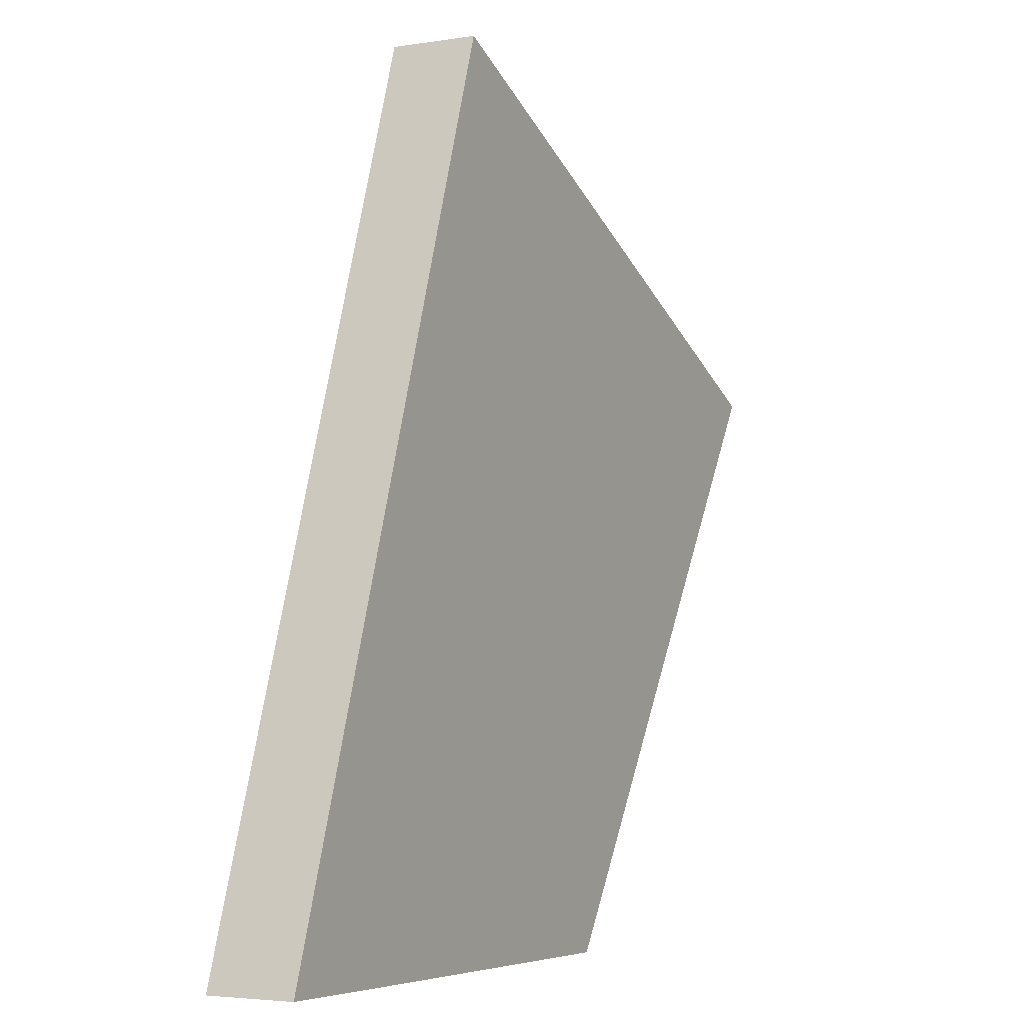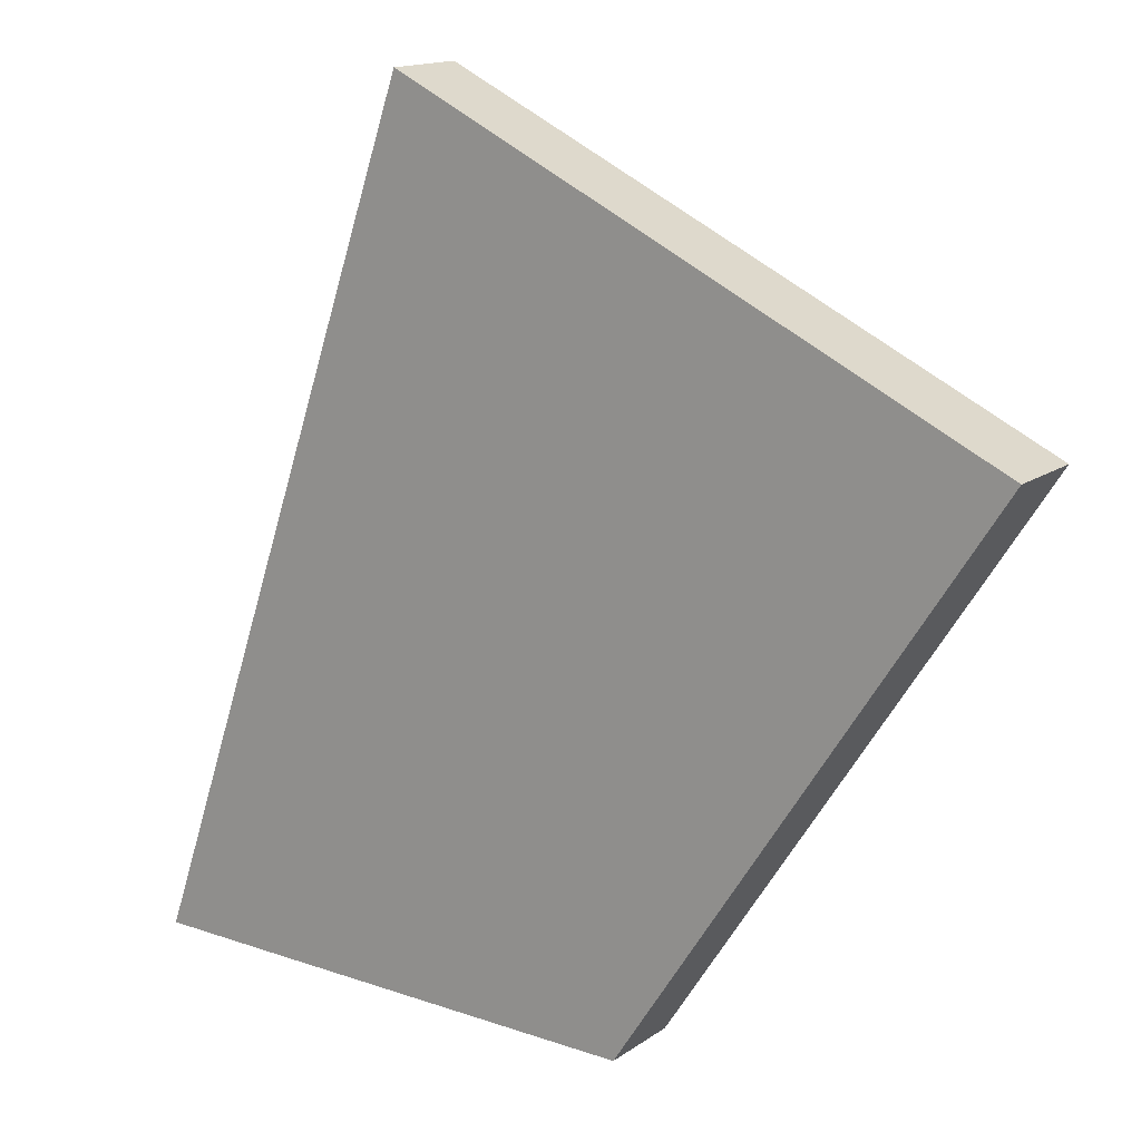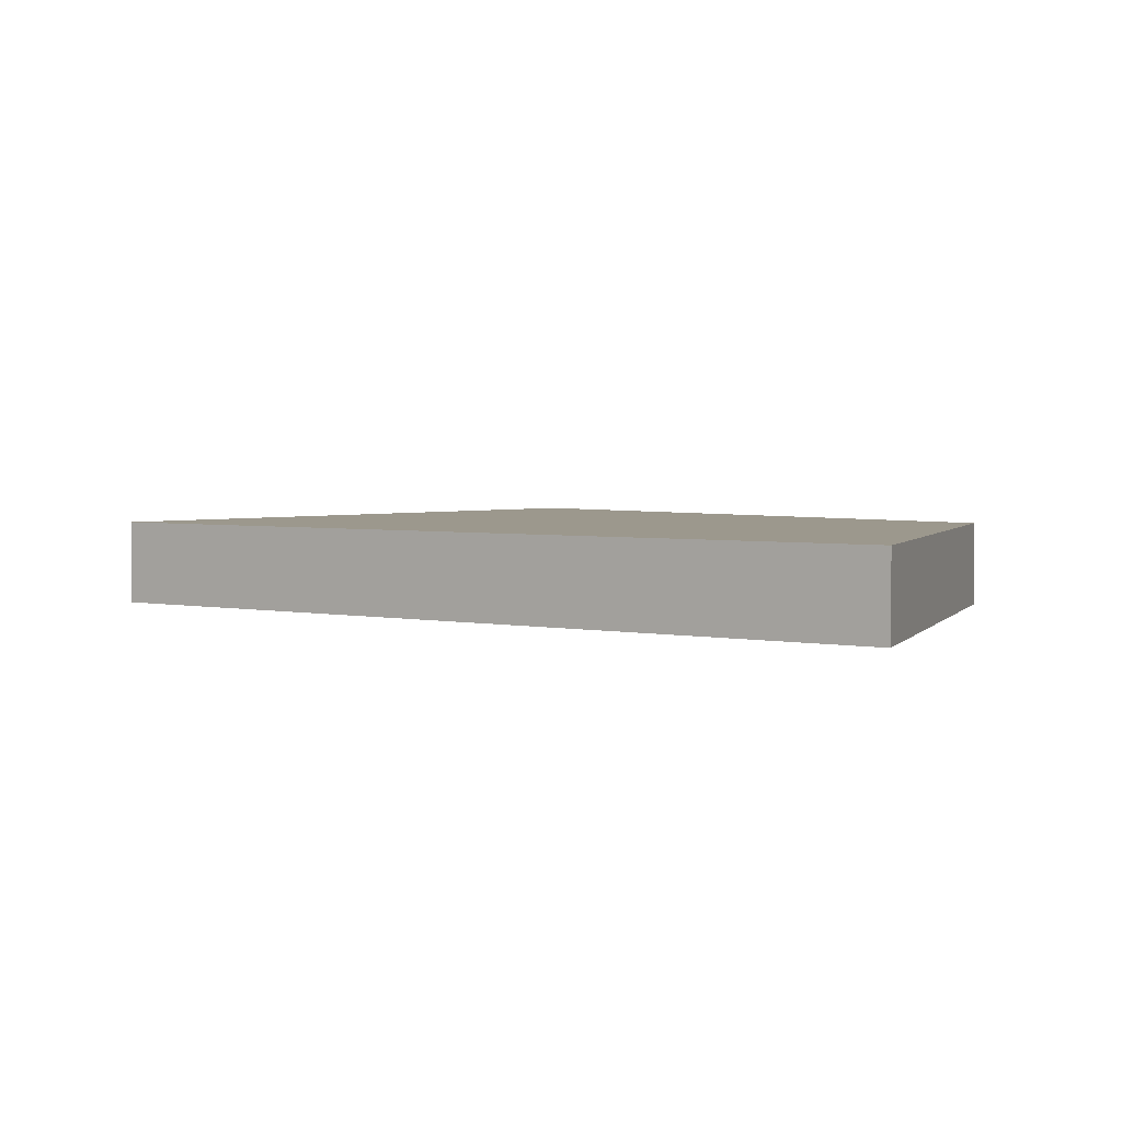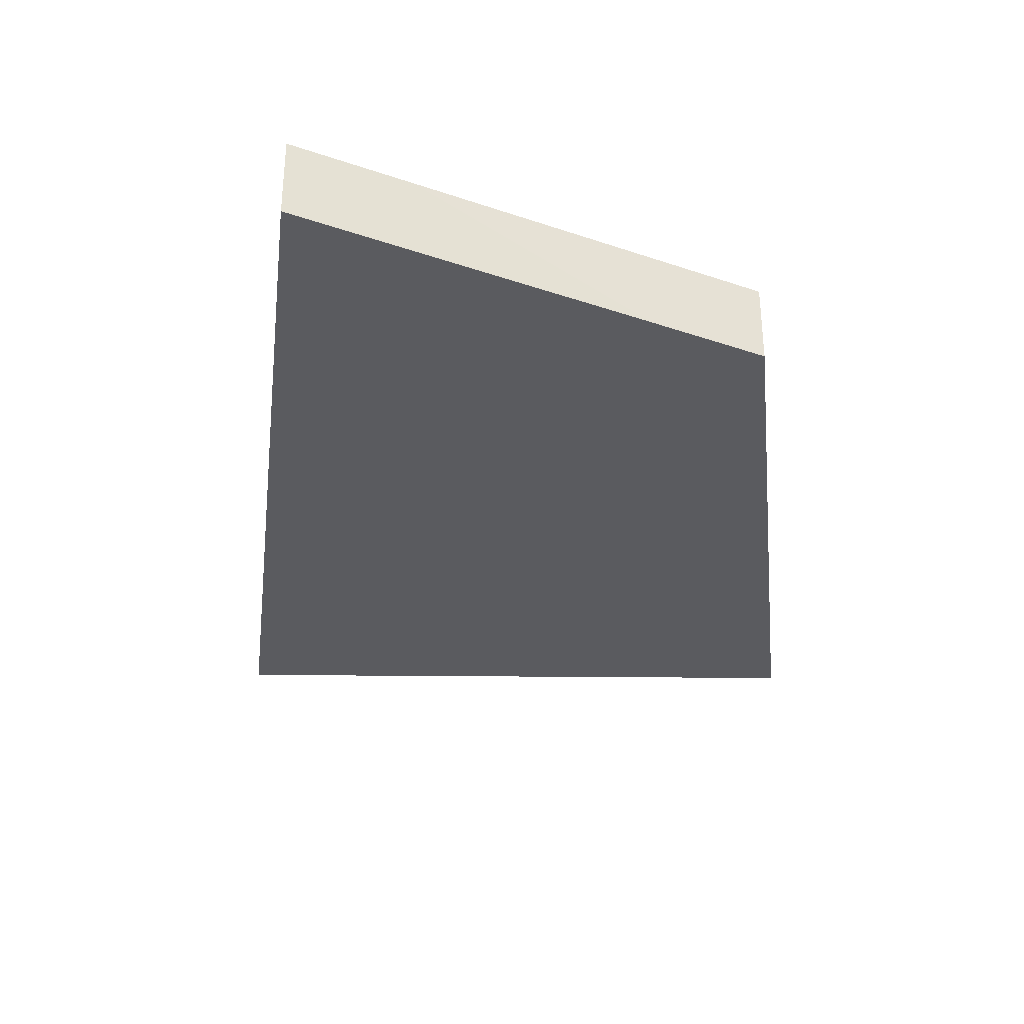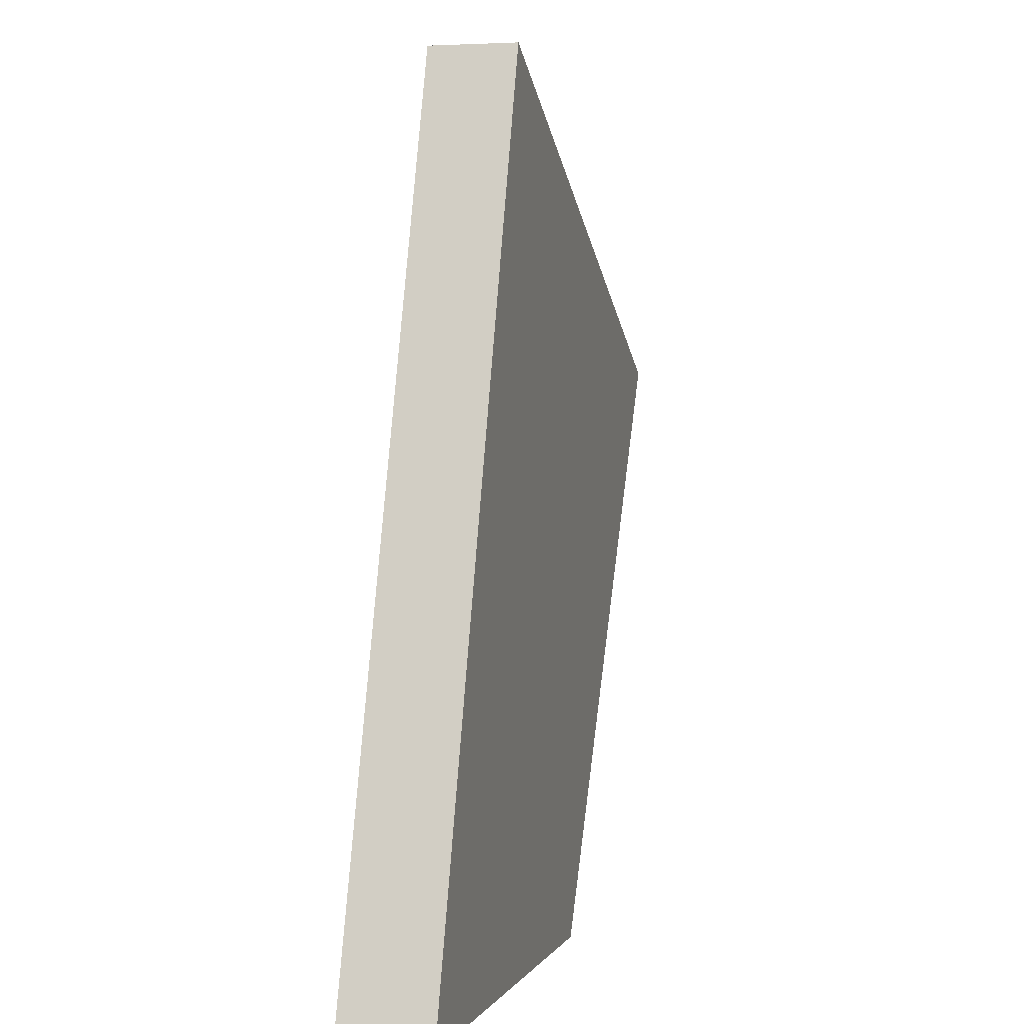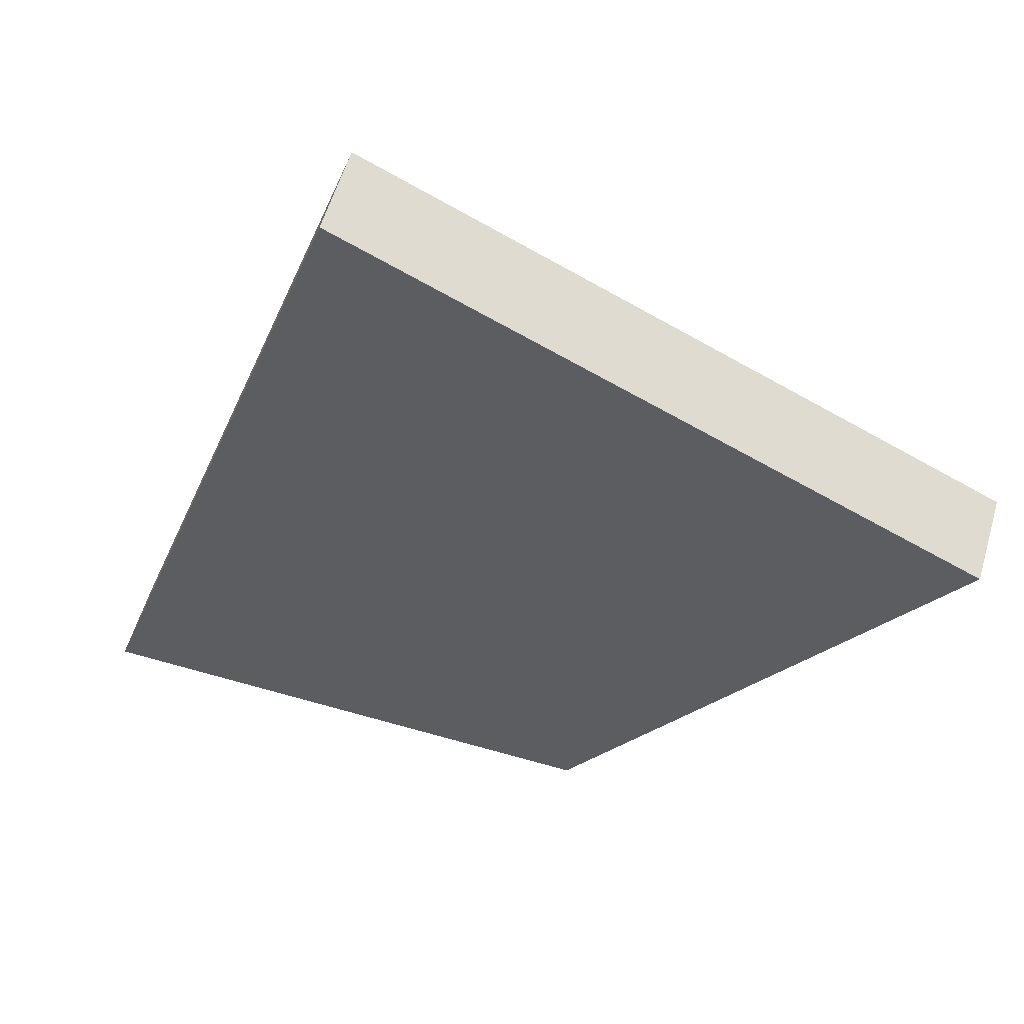
<metadata>
{"format":"obj","ext":"obj","renderer":"f3d","projection":"perspective","resolution":1024,"background":"white","views":[{"elev":-3.9,"azim":-61.7,"up":"+Y"},{"elev":15.0,"azim":34.6,"up":"+Y"},{"elev":3.1,"azim":-73.3,"up":"+Z"},{"elev":-33.4,"azim":-26.2,"up":"+Z"},{"elev":1.9,"azim":-76.6,"up":"+Y"},{"elev":57.0,"azim":16.2,"up":"+Y"}]}
</metadata>
<code>
v -3.798 0.2732 -0.05
v -3.455 1.269 -0.05
v -2.752 0.9345 -0.05
v -2.862 0.7648 -0.05
v -3.187 0.2599 -0.05
v -3.34 0.263 -0.05
v -3.798 0.273 0.05
v -3.645 0.2696 0.05
v -3.078 0.428 0.05
v -3.187 0.2602 0.05
v -2.752 0.9345 0.05
v -3.455 1.269 0.05
v -2.862 0.7648 -0.05
v -3.187 0.2599 -0.05
v -3.34 0.263 -0.05
v -3.798 0.2732 -0.05
v -3.455 1.269 -0.05
v -2.752 0.9345 -0.05
v -3.455 1.269 0.05
v -3.798 0.273 0.05
v -3.645 0.2696 0.05
v -3.187 0.2602 0.05
v -3.078 0.428 0.05
v -2.752 0.9345 0.05
f 15 16 17
f 19 21 23
f 9 5 4
f 6 10 8
f 1 8 7
f 4 11 9
f 1 12 2
f 2 11 3
f 18 13 17
f 13 14 15
f 17 13 15
f 24 19 23
f 19 20 21
f 23 21 22
f 9 10 5
f 6 5 10
f 1 6 8
f 4 3 11
f 1 7 12
f 2 12 11

</code>
